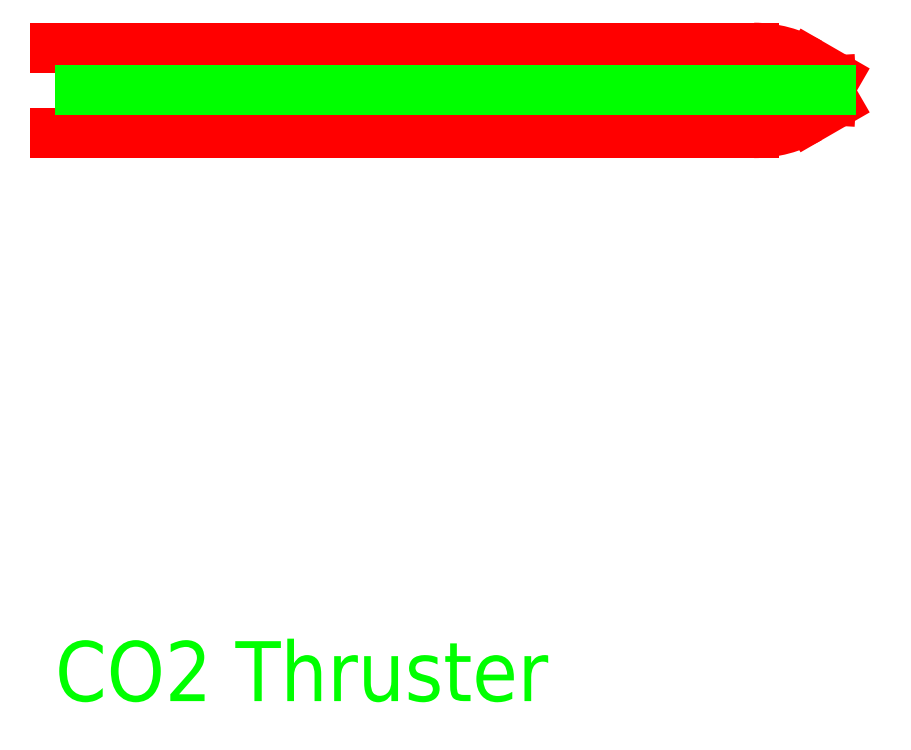
<metadata>
{"format":"dxf","ext":"dxf","renderer":"ezdxf+matplotlib","layout":"modelspace","background":"white","min_lineweight":24,"dpi":150}
</metadata>
<code>
0
SECTION
2
ENTITIES
0
LINE
8
0
10
0
20
0.1402
30
0
11
2.296
21
0.1402
31
0
0
LINE
8
0
10
0
20
-0.1402
30
0
11
2.296
21
-0.1402
31
0
0
ARC
8
0
10
2.296
20
-0.226
40
0.3662
50
60
51
90
0
ARC
8
0
10
2.296
20
0.226
40
0.3662
50
270
51
300
0
LINE
8
0
10
2.479
20
0.09117
30
0
11
2.564
21
0.0421
31
0
0
LINE
8
0
10
2.479
20
-0.09117
30
0
11
2.564
21
-0.0421
31
0
0
ARC
8
0
10
2.59
20
0.08764
40
0.05259
50
240
51
270
0
ARC
8
0
10
2.59
20
-0.08764
40
0.05259
50
90
51
120
0
DIMENSION
8
Dimensions
70
32
1
D0.2805
10
-0.3937
20
0.1402
11
-0.4724
21
0
53
90
13
0
23
-0.1402
14
0
24
0.1402
50
90
0
DIMENSION
8
Dimensions
70
32
1
D0.0701
10
3.025
20
0.03506
11
2.946
21
0
53
90
13
2.59
23
-0.03506
14
2.59
24
0.03506
50
90
0
DIMENSION
8
Dimensions
70
32
10
0
20
-0.5339
11
1.148
21
-0.4158
13
0
23
-0.1402
14
2.296
24
-0.1402
50
0
0
DIMENSION
8
Dimensions
70
32
10
0
20
-0.9276
11
1.295
21
-0.8095
13
0
23
-0.1402
14
2.59
24
-0.03506
50
0
0
DIMENSION
8
Dimensions
70
32
10
0
20
-1.321
11
1.315
21
-1.203
13
0
23
-0.1402
14
2.631
24
-0.03746
50
0
0
DIMENSION
8
Dimensions
70
4
1
R0.3662
10
2.296
20
-0.226
11
2.489
21
0.4961
15
2.436
25
0.1124
0
DIMENSION
8
Dimensions
70
4
1
R0.0526
10
2.59
20
0.08764
11
2.337
21
-0.2683
15
2.57
25
0.03906
0
DIMENSION
8
Dimensions
70
2
10
2.564
20
0
11
2.339
21
0.06838
13
2.564
23
0.0421
14
2.479
24
0.09117
15
2.479
25
0
16
2.339
26
0.06838
0
ARC
8
0
10
2.59
20
0.04845
40
0.01339
50
270
51
273.4
0
ARC
8
0
10
2.59
20
-0.04845
40
0.01339
50
86.55
51
90
0
SPLINE
8
0
70
8
71
2
72
6
73
3
40
0
40
0
40
0
40
1
40
1
40
1
10
2.591
20
0.03508
10
2.627
20
0.03725
10
2.631
20
0.03746
0
SPLINE
8
0
70
8
71
2
72
6
73
3
40
0
40
0
40
0
40
1
40
1
40
1
10
2.591
20
-0.03508
10
2.627
20
-0.03725
10
2.631
20
-0.03746
0
DIMENSION
8
Dimensions
70
32
1
D0.0749
10
3.418
20
0
11
3.34
21
0
53
90
13
2.631
23
-0.03746
14
2.631
24
0.03746
50
90
0
DIMENSION
8
Dimensions
70
5
10
3.064
20
0.06089
11
2.631
21
0.06089
15
2.631
25
0.03746
13
2.674
23
0.03746
14
2.674
24
0.03981
0
DIMENSION
8
Dimensions
70
4
1
R0.0134
10
2.59
20
0.04845
11
2.741
21
-0.2465
15
2.591
25
0.03507
0
DIMENSION
8
Dimensions
70
2
10
2.591
20
0.03508
11
2.696
21
0.03726
13
2.591
23
0
14
2.626
24
0
15
2.626
25
0.03719
16
2.696
26
0.03726
0
LINE
8
0
10
0
20
0
30
0
11
2.631
21
0
31
0
0
TEXT
8
Dimensions
10
0
20
-2.006
40
0.1968
1
CO2 Thruster
50
0
0
ENDSEC
0
EOF

</code>
